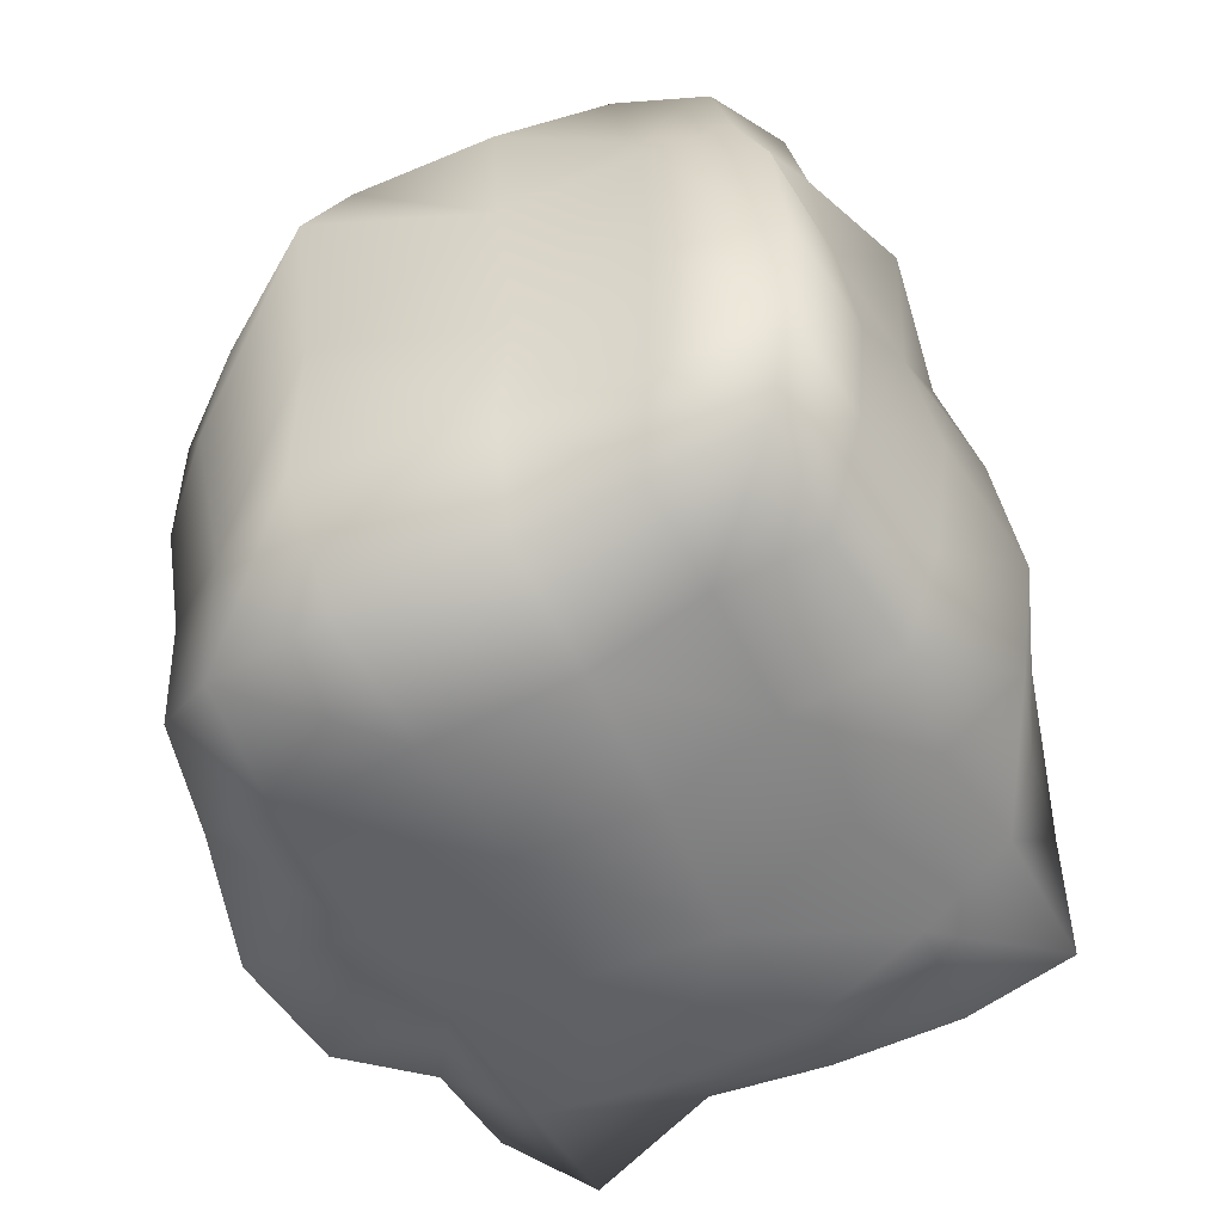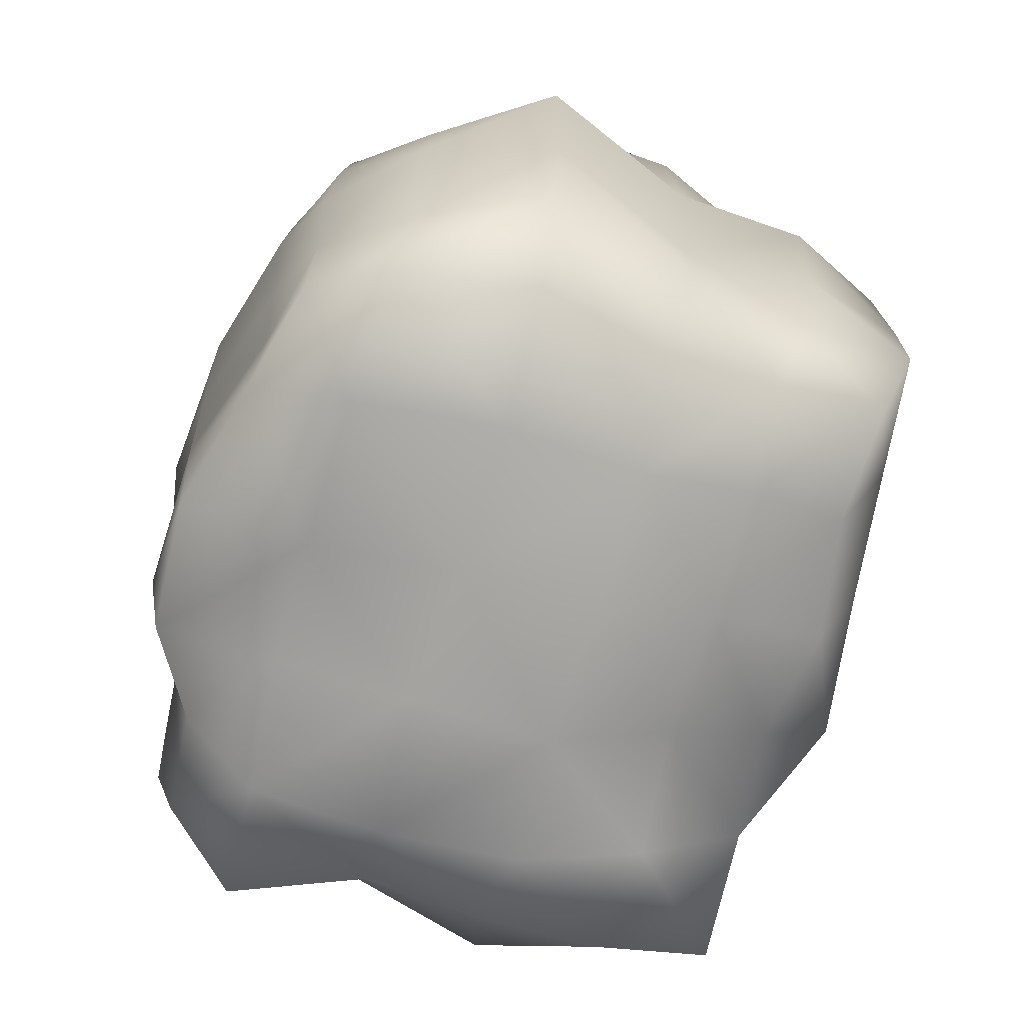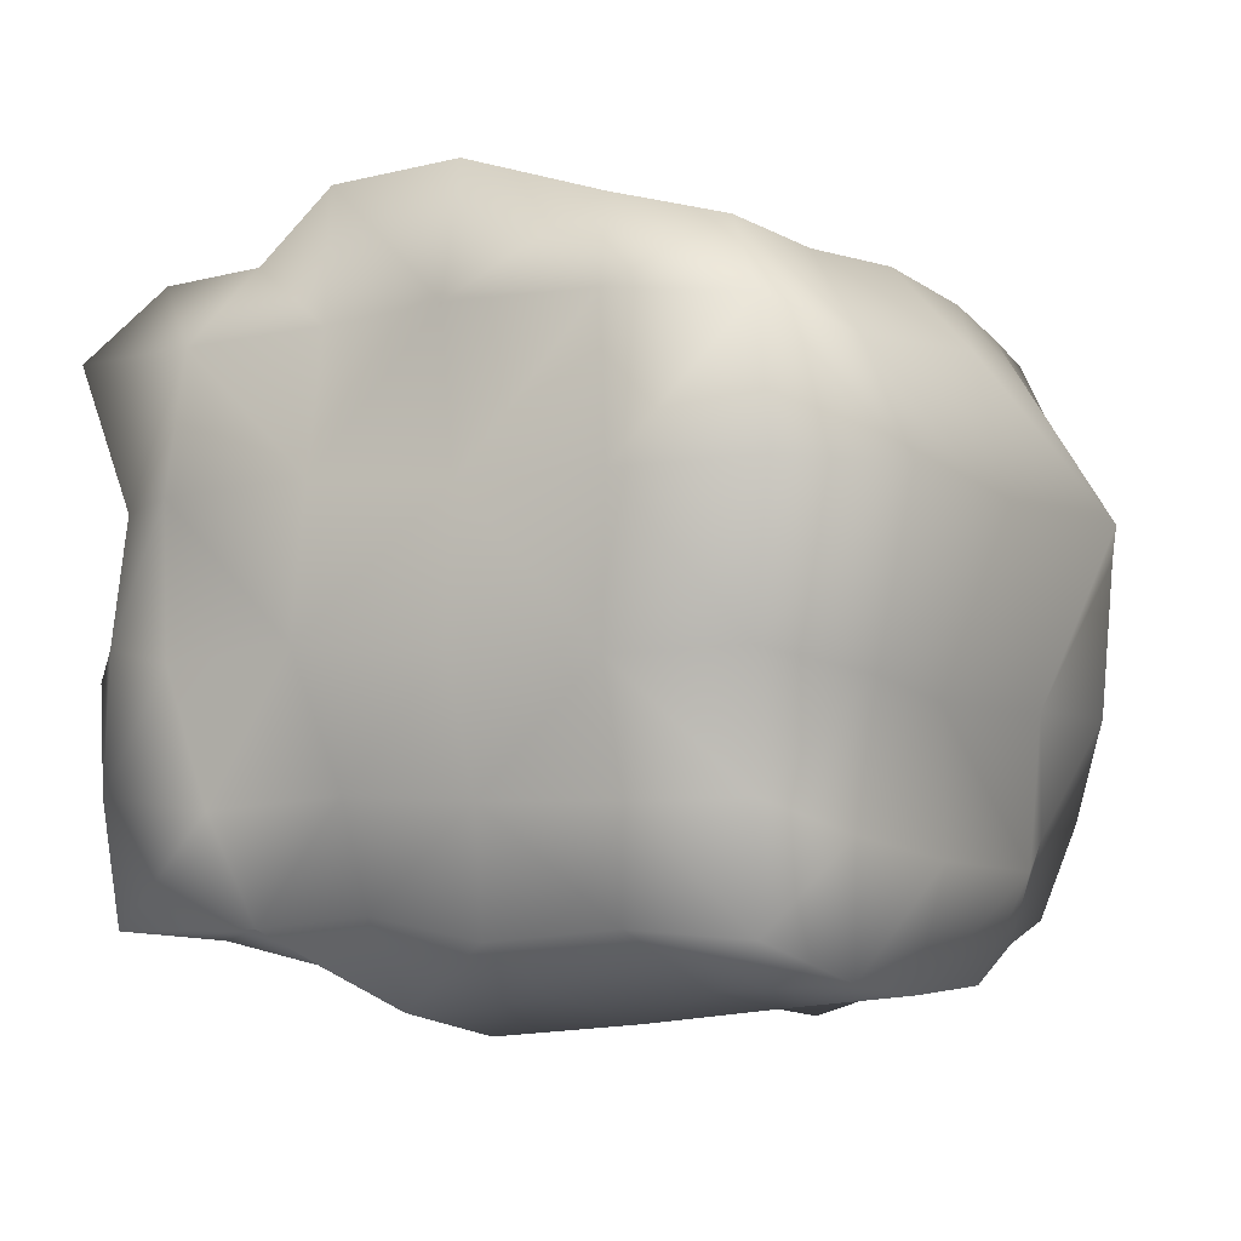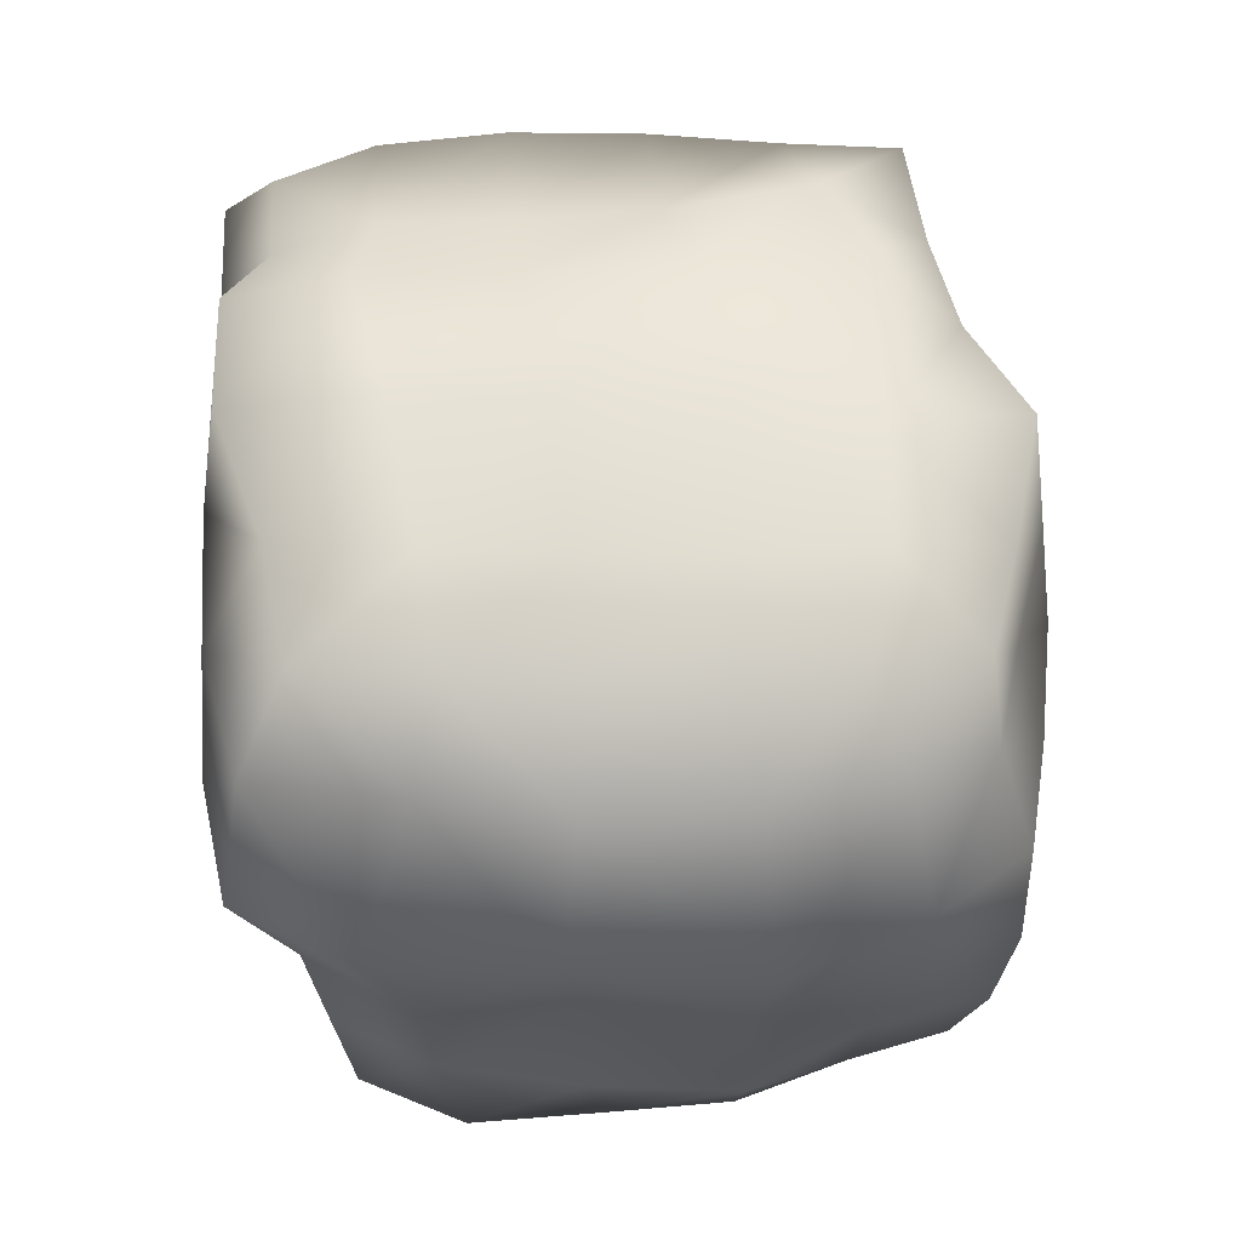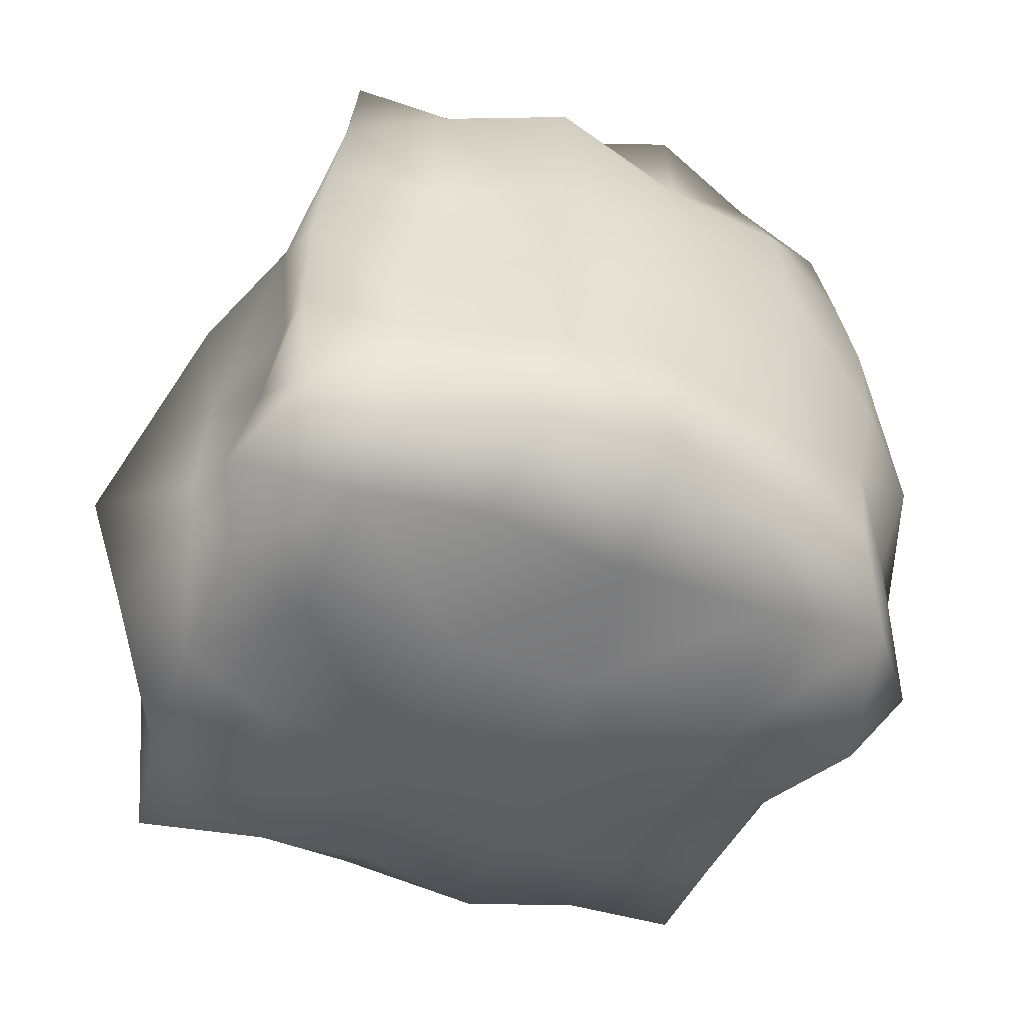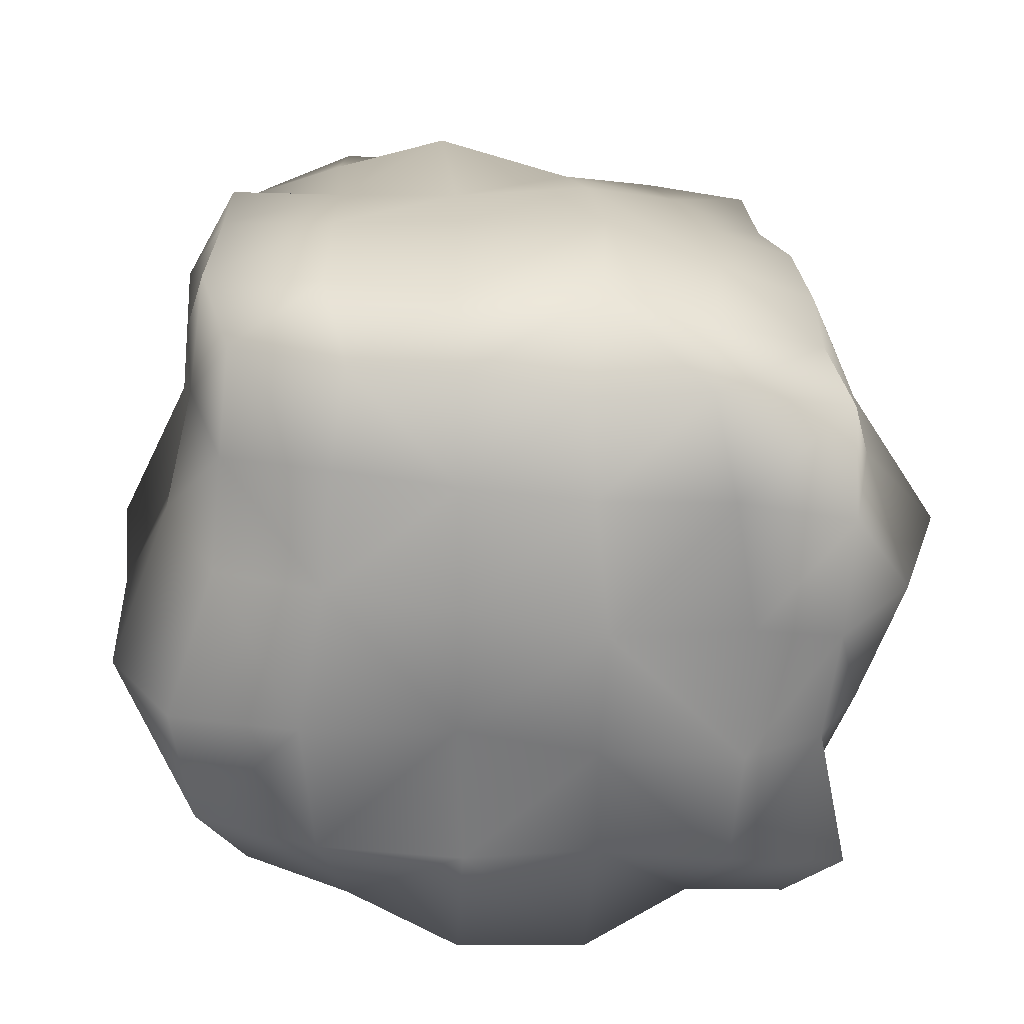
<metadata>
{"format":"obj","ext":"obj","renderer":"f3d","projection":"perspective","resolution":1024,"background":"white","views":[{"elev":-51.8,"azim":-60.3,"up":"+Z"},{"elev":-70.2,"azim":-104.2,"up":"+Z"},{"elev":-8.4,"azim":-149.0,"up":"+Y"},{"elev":48.9,"azim":-93.6,"up":"+Y"},{"elev":-54.3,"azim":161.5,"up":"+Z"},{"elev":-62.5,"azim":-1.8,"up":"+Z"}]}
</metadata>
<code>
o rock2
v -0.7929 -0.7469 0.7929
v -0.822 -0.8188 0.5212
v -0.5553 -0.9071 0.5553
v -0.5383 -0.8412 0.8561
v -0.219 -1.002 0.5719
v -0.2041 -0.844 0.8356
v 0.185 -0.9117 0.5169
v 0.1359 -0.7908 0.8034
v 0.5318 -0.8482 0.5062
v 0.4757 -0.7863 0.8103
v 0.8203 -0.7606 0.4463
v 0.7918 -0.7545 0.7785
v -0.8608 -0.934 0.2172
v -0.5248 -0.9447 0.1925
v -0.1646 -0.9637 0.1646
v 0.2423 -1.005 0.1538
v 0.6012 -0.891 0.148
v 0.8862 -0.8159 0.1131
v -0.8545 -0.9649 -0.1398
v -0.5222 -0.9935 -0.1834
v -0.1491 -1.031 -0.2395
v 0.2797 -1.061 -0.2797
v 0.6308 -0.9137 -0.235
v 0.9182 -0.817 -0.2369
v -0.8765 -0.9454 -0.5089
v -0.5267 -0.9605 -0.5622
v -0.1515 -0.9725 -0.6465
v 0.2651 -1.005 -0.6896
v 0.6001 -0.8815 -0.6
v 0.9089 -0.8133 -0.5864
v -0.7778 -0.8519 -0.7948
v -0.4459 -0.8207 -0.8413
v -0.111 -0.8471 -0.9156
v 0.2309 -0.7771 -0.8983
v 0.5746 -0.8009 -0.8914
v 0.9565 -0.8001 -0.9564
v -0.7744 0.7916 0.7745
v -0.5006 0.8553 0.8593
v -0.5561 0.9412 0.5562
v -0.8248 0.8019 0.4823
v -0.1854 0.9718 0.944
v -0.1892 0.9869 0.584
v 0.1815 0.923 0.8209
v 0.2307 1.132 0.5789
v 0.5134 0.9103 0.7789
v 0.5962 1.044 0.4996
v 0.8569 0.9297 0.7568
v 0.8818 0.9425 0.4356
v -0.5813 0.9573 0.1884
v -0.8619 0.8207 0.1646
v -0.2016 1.079 0.2016
v 0.2243 1.127 0.1457
v 0.5734 0.9993 0.09935
v 0.9229 0.9583 0.08779
v -0.5203 0.9302 -0.1906
v -0.8382 0.8456 -0.183
v -0.1445 1.066 -0.2152
v 0.2746 1.074 -0.2746
v 0.6102 0.9564 -0.2679
v 0.9545 0.9559 -0.2737
v -0.4739 0.9089 -0.5406
v -0.7786 0.8238 -0.5074
v -0.1065 1.053 -0.6022
v 0.2916 1.075 -0.6823
v 0.6229 0.9488 -0.6229
v 0.9502 0.9339 -0.6196
v -0.4383 0.9195 -0.8971
v -0.7499 0.829 -0.8503
v -0.0959 1.026 -1.011
v 0.291 1.02 -1.004
v 0.6001 0.8792 -0.8939
v 0.8974 0.8694 -0.8974
v -0.5892 -0.5564 0.9824
v -0.8694 -0.4852 0.8695
v -0.2106 -0.5708 0.9717
v 0.1865 -0.5445 0.9631
v 0.5965 -0.546 0.9698
v 0.8216 -0.4313 0.786
v -0.5757 -0.1688 0.918
v -0.9117 -0.1507 0.9119
v -0.2134 -0.1788 0.9752
v 0.2073 -0.1821 1.047
v 0.6344 -0.1434 1.028
v 0.8465 -0.09401 0.7854
v -0.5818 0.2171 0.9808
v -0.9052 0.2043 0.9053
v -0.2071 0.2355 1.049
v 0.2056 0.2584 0.977
v 0.5496 0.248 0.8657
v 0.877 0.2628 0.8174
v -0.5452 0.54 0.8866
v -0.8118 0.498 0.8118
v -0.2183 0.6117 0.9928
v 0.1676 0.6224 0.9396
v 0.5102 0.5952 0.8361
v 0.84 0.594 0.7756
v 0.9438 -0.4935 0.5027
v 1.032 -0.5442 0.1268
v 1.06 -0.5256 -0.2902
v 1.049 -0.5256 -0.6864
v 0.9908 -0.465 -0.9908
v 0.992 -0.1169 0.4867
v 1.171 -0.1644 0.1324
v 1.331 -0.1424 -0.3354
v 1.197 -0.1388 -0.773
v 0.9844 -0.08828 -0.9844
v 0.9581 0.2698 0.4943
v 1.13 0.2865 0.109
v 1.076 0.2995 -0.3043
v 1.089 0.2843 -0.7064
v 0.9575 0.2631 -0.9575
v 0.882 0.6075 0.4464
v 0.9796 0.6462 0.08243
v 0.9394 0.6209 -0.2913
v 0.9803 0.6234 -0.6614
v 1.047 0.6482 -1.047
v 0.6493 -0.5148 -1.002
v 0.2578 -0.4924 -0.9746
v -0.1223 -0.5207 -0.9684
v -0.4859 -0.5309 -0.9027
v -0.8014 -0.5327 -0.8443
v 0.7193 -0.1534 -1.082
v 0.3088 -0.1423 -1.12
v -0.1042 -0.1838 -1.07
v -0.5002 -0.2057 -1.019
v -0.8244 -0.1924 -0.8942
v 0.7205 0.2599 -1.1
v 0.2996 0.2738 -1.077
v -0.1114 0.2225 -1.055
v -0.5639 0.203 -1.107
v -0.9476 0.2043 -1.045
v 0.7053 0.6515 -1.048
v 0.314 0.667 -0.9999
v -0.08567 0.6581 -1.07
v -0.5202 0.6356 -1.063
v -0.8871 0.5977 -0.9789
v -0.9127 -0.6056 -0.5667
v -0.9656 -0.6463 -0.1885
v -1.007 -0.6513 0.2235
v -0.9012 -0.5461 0.5499
v -0.9911 -0.2419 -0.608
v -0.9563 -0.2603 -0.1883
v -1.039 -0.2488 0.2357
v -1.044 -0.2236 0.6451
v -1.152 0.2177 -0.7307
v -1.175 0.1993 -0.2498
v -1.249 0.2177 0.2503
v -1.084 0.1971 0.6413
v -0.9444 0.5772 -0.5779
v -1.065 0.5954 -0.1969
v -1.035 0.5735 0.2261
v -0.9476 0.5479 0.579
f 1 3 4
f 3 6 4
f 5 8 6
f 7 10 8
f 9 12 10
f 2 14 3
f 14 5 3
f 15 7 5
f 16 9 7
f 17 11 9
f 19 14 13
f 20 15 14
f 21 16 15
f 16 23 17
f 23 18 17
f 25 20 19
f 26 21 20
f 27 22 21
f 22 29 23
f 23 30 24
f 31 26 25
f 32 27 26
f 33 28 27
f 28 35 29
f 35 30 29
f 37 39 40
f 38 42 39
f 43 42 41
f 45 44 43
f 47 46 45
f 40 49 50
f 39 51 49
f 44 51 42
f 46 52 44
f 48 53 46
f 49 56 50
f 51 55 49
f 52 57 51
f 53 58 52
f 54 59 53
f 55 62 56
f 57 61 55
f 58 63 57
f 58 65 64
f 60 65 59
f 61 68 62
f 63 67 61
f 64 69 63
f 64 71 70
f 65 72 71
f 1 73 74
f 4 75 73
f 8 75 6
f 10 76 8
f 12 77 10
f 74 79 80
f 73 81 79
f 76 81 75
f 77 82 76
f 78 83 77
f 79 86 80
f 81 85 79
f 82 87 81
f 82 89 88
f 84 89 83
f 85 92 86
f 87 91 85
f 87 94 93
f 88 95 94
f 89 96 95
f 91 37 92
f 93 38 91
f 94 41 93
f 95 43 94
f 96 45 95
f 12 97 78
f 11 98 97
f 24 98 18
f 30 99 24
f 36 100 30
f 78 102 84
f 97 103 102
f 99 103 98
f 100 104 99
f 101 105 100
f 84 107 90
f 102 108 107
f 104 108 103
f 104 110 109
f 106 110 105
f 107 96 90
f 108 112 107
f 109 113 108
f 109 115 114
f 111 115 110
f 112 47 96
f 113 48 112
f 113 60 54
f 114 66 60
f 115 72 66
f 36 117 101
f 35 118 117
f 34 119 118
f 32 119 33
f 31 120 32
f 101 122 106
f 117 123 122
f 118 124 123
f 119 125 124
f 121 125 120
f 106 127 111
f 123 127 122
f 123 129 128
f 125 129 124
f 126 130 125
f 111 132 116
f 128 132 127
f 128 134 133
f 129 135 134
f 130 136 135
f 132 72 116
f 133 71 132
f 134 70 133
f 134 67 69
f 135 68 67
f 31 137 121
f 25 138 137
f 19 139 138
f 2 139 13
f 1 140 2
f 121 141 126
f 137 142 141
f 139 142 138
f 140 143 139
f 74 144 140
f 126 145 131
f 141 146 145
f 143 146 142
f 143 148 147
f 80 148 144
f 145 136 131
f 146 149 145
f 147 150 146
f 147 152 151
f 148 92 152
f 149 68 136
f 150 62 149
f 150 50 56
f 151 40 50
f 152 37 40
f 1 2 3
f 3 5 6
f 5 7 8
f 7 9 10
f 9 11 12
f 2 13 14
f 14 15 5
f 15 16 7
f 16 17 9
f 17 18 11
f 19 20 14
f 20 21 15
f 21 22 16
f 16 22 23
f 23 24 18
f 25 26 20
f 26 27 21
f 27 28 22
f 22 28 29
f 23 29 30
f 31 32 26
f 32 33 27
f 33 34 28
f 28 34 35
f 35 36 30
f 37 38 39
f 38 41 42
f 43 44 42
f 45 46 44
f 47 48 46
f 40 39 49
f 39 42 51
f 44 52 51
f 46 53 52
f 48 54 53
f 49 55 56
f 51 57 55
f 52 58 57
f 53 59 58
f 54 60 59
f 55 61 62
f 57 63 61
f 58 64 63
f 58 59 65
f 60 66 65
f 61 67 68
f 63 69 67
f 64 70 69
f 64 65 71
f 65 66 72
f 1 4 73
f 4 6 75
f 8 76 75
f 10 77 76
f 12 78 77
f 74 73 79
f 73 75 81
f 76 82 81
f 77 83 82
f 78 84 83
f 79 85 86
f 81 87 85
f 82 88 87
f 82 83 89
f 84 90 89
f 85 91 92
f 87 93 91
f 87 88 94
f 88 89 95
f 89 90 96
f 91 38 37
f 93 41 38
f 94 43 41
f 95 45 43
f 96 47 45
f 12 11 97
f 11 18 98
f 24 99 98
f 30 100 99
f 36 101 100
f 78 97 102
f 97 98 103
f 99 104 103
f 100 105 104
f 101 106 105
f 84 102 107
f 102 103 108
f 104 109 108
f 104 105 110
f 106 111 110
f 107 112 96
f 108 113 112
f 109 114 113
f 109 110 115
f 111 116 115
f 112 48 47
f 113 54 48
f 113 114 60
f 114 115 66
f 115 116 72
f 36 35 117
f 35 34 118
f 34 33 119
f 32 120 119
f 31 121 120
f 101 117 122
f 117 118 123
f 118 119 124
f 119 120 125
f 121 126 125
f 106 122 127
f 123 128 127
f 123 124 129
f 125 130 129
f 126 131 130
f 111 127 132
f 128 133 132
f 128 129 134
f 129 130 135
f 130 131 136
f 132 71 72
f 133 70 71
f 134 69 70
f 134 135 67
f 135 136 68
f 31 25 137
f 25 19 138
f 19 13 139
f 2 140 139
f 1 74 140
f 121 137 141
f 137 138 142
f 139 143 142
f 140 144 143
f 74 80 144
f 126 141 145
f 141 142 146
f 143 147 146
f 143 144 148
f 80 86 148
f 145 149 136
f 146 150 149
f 147 151 150
f 147 148 152
f 148 86 92
f 149 62 68
f 150 56 62
f 150 151 50
f 151 152 40
f 152 92 37

</code>
